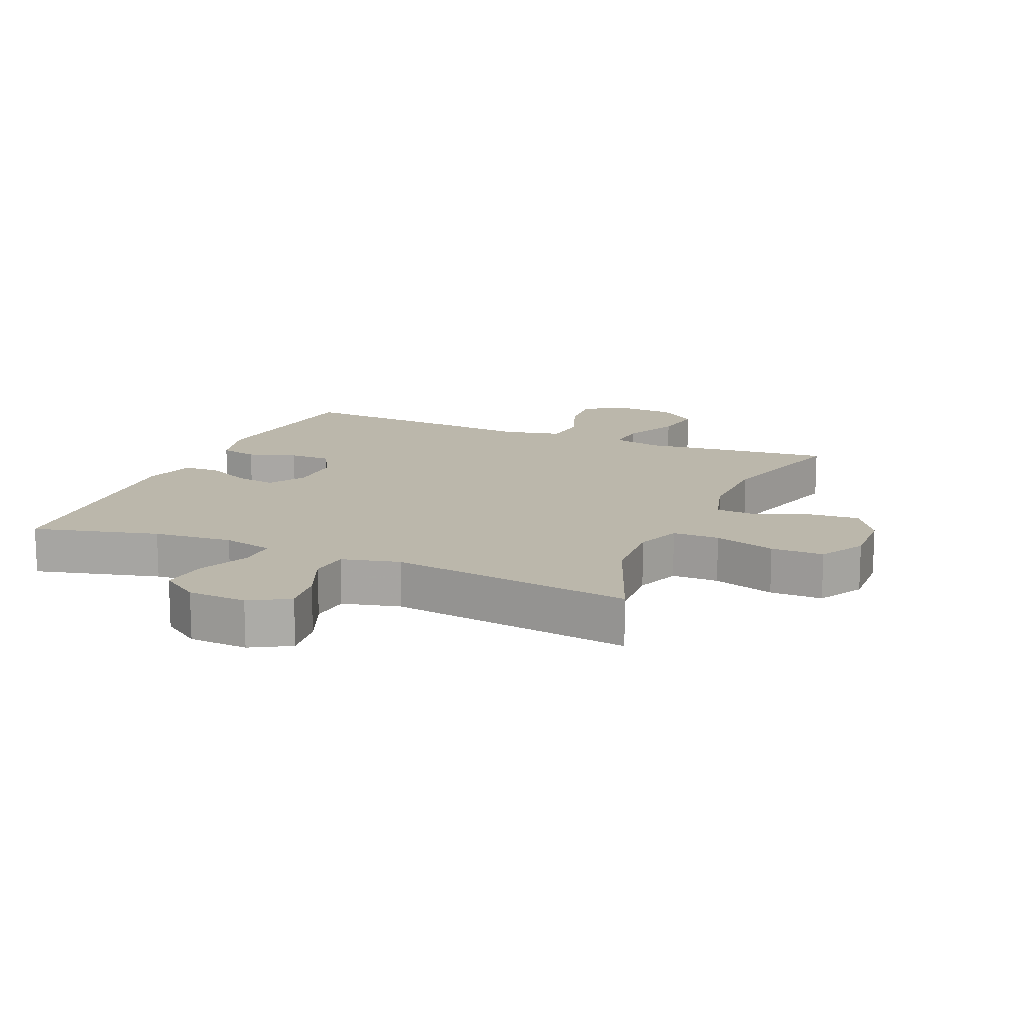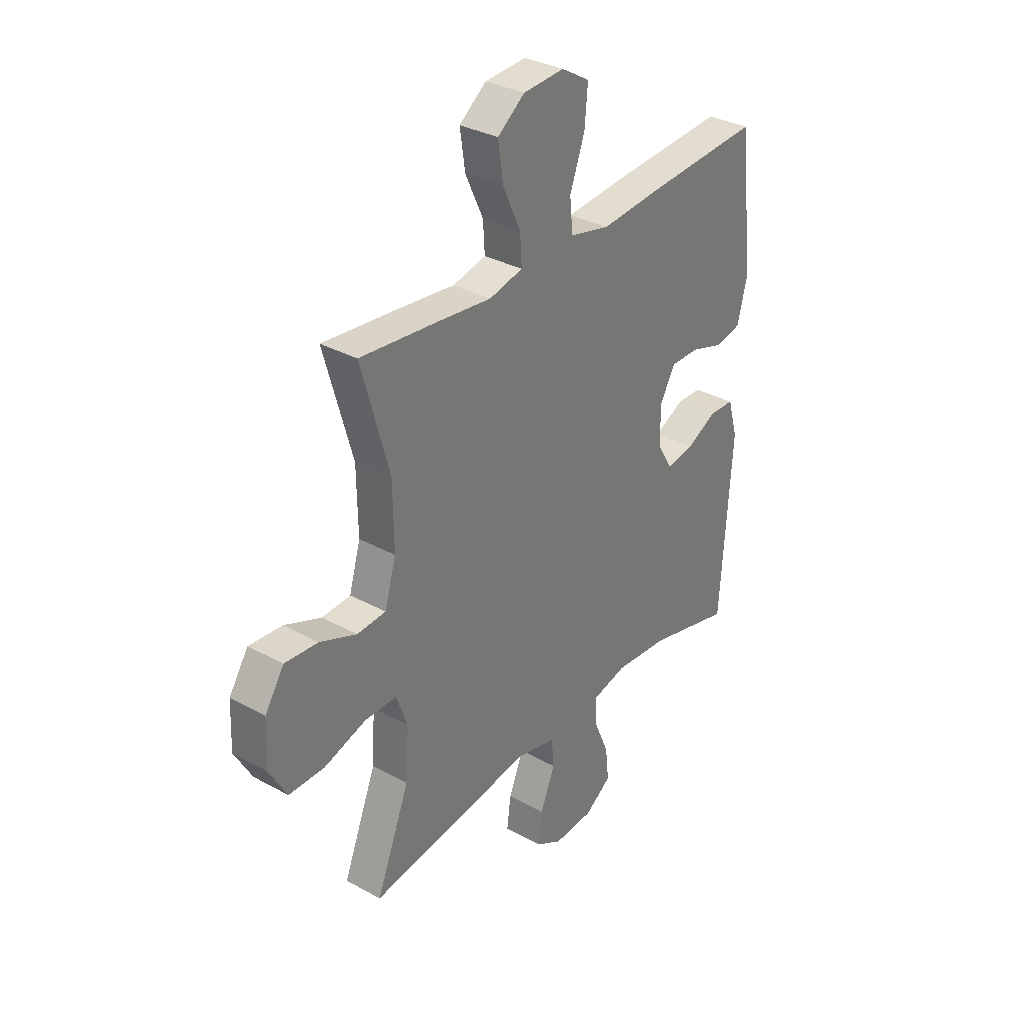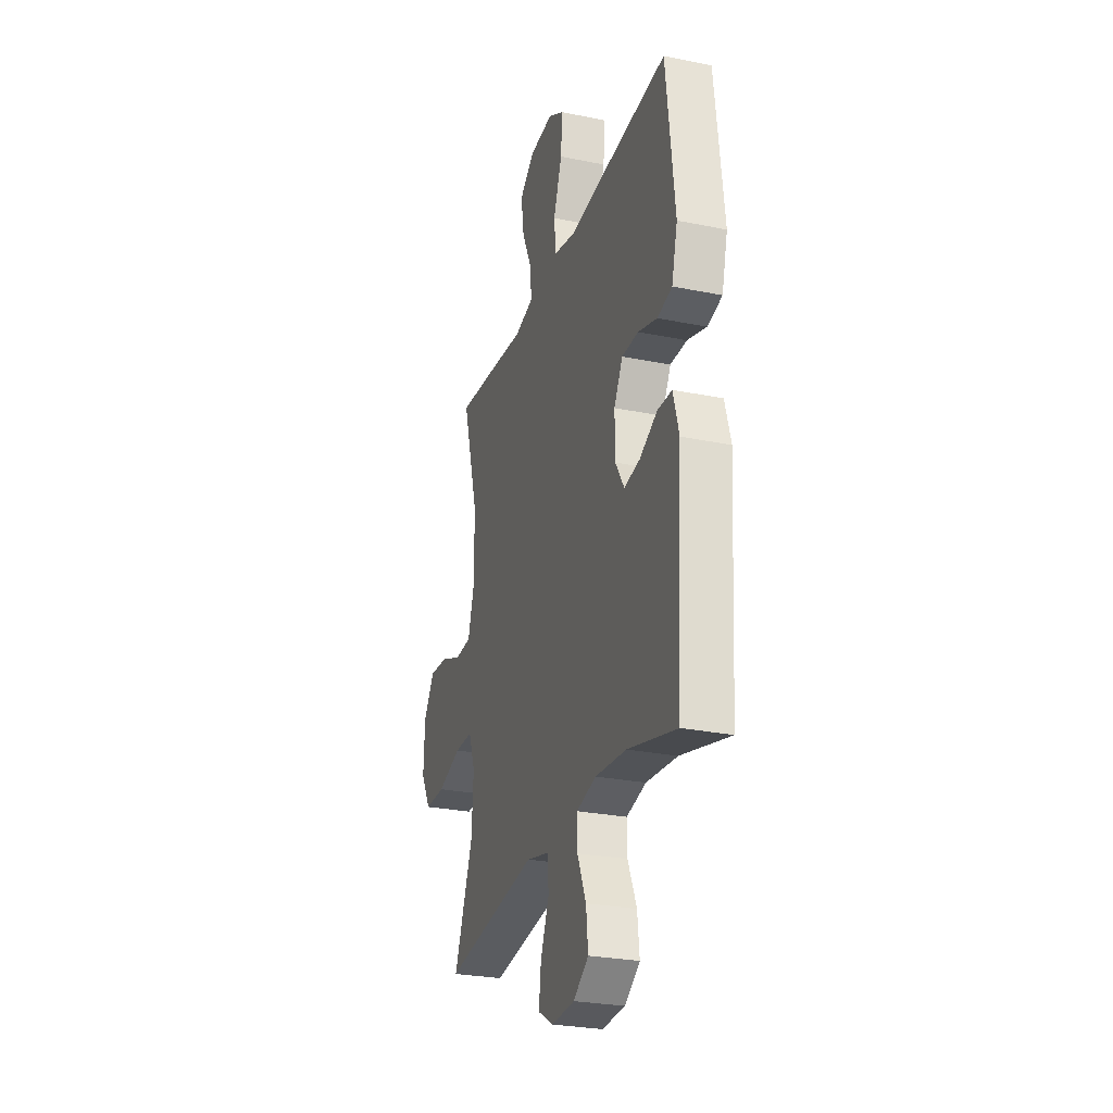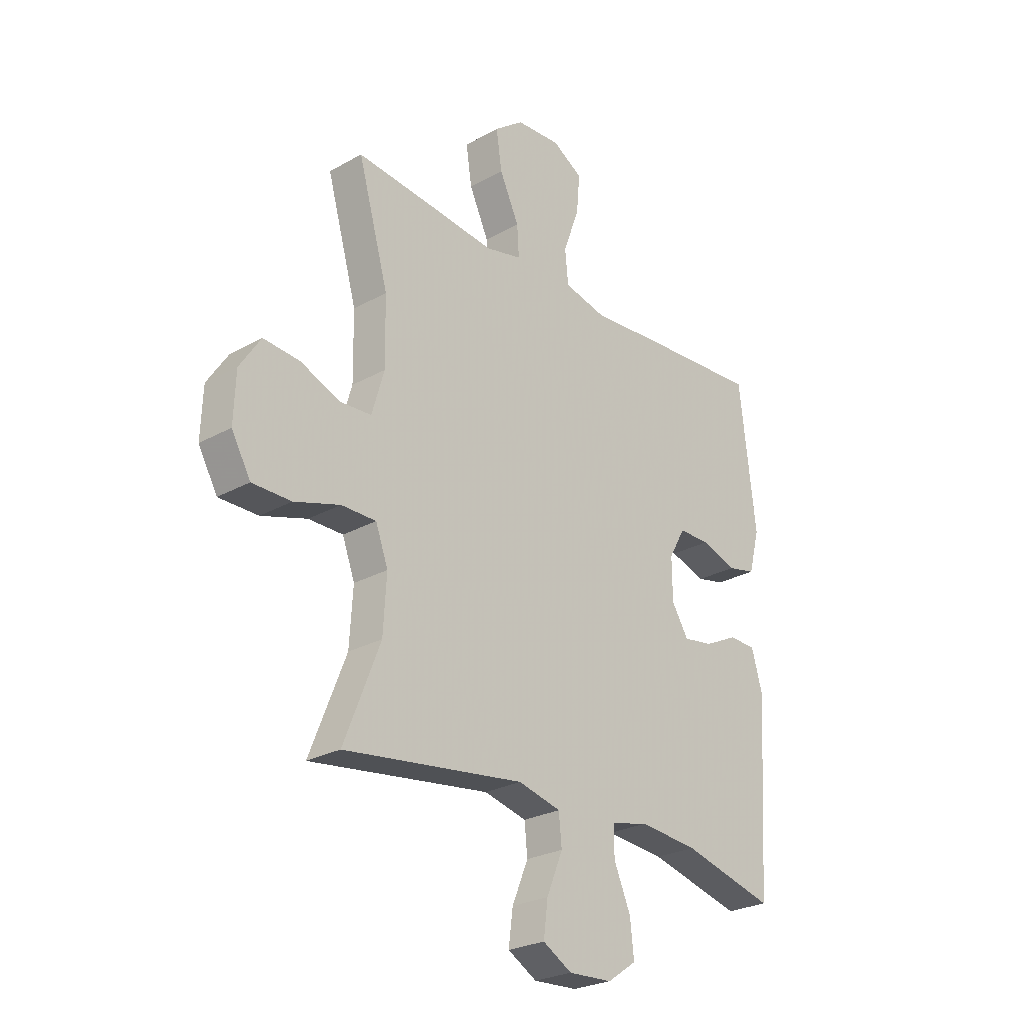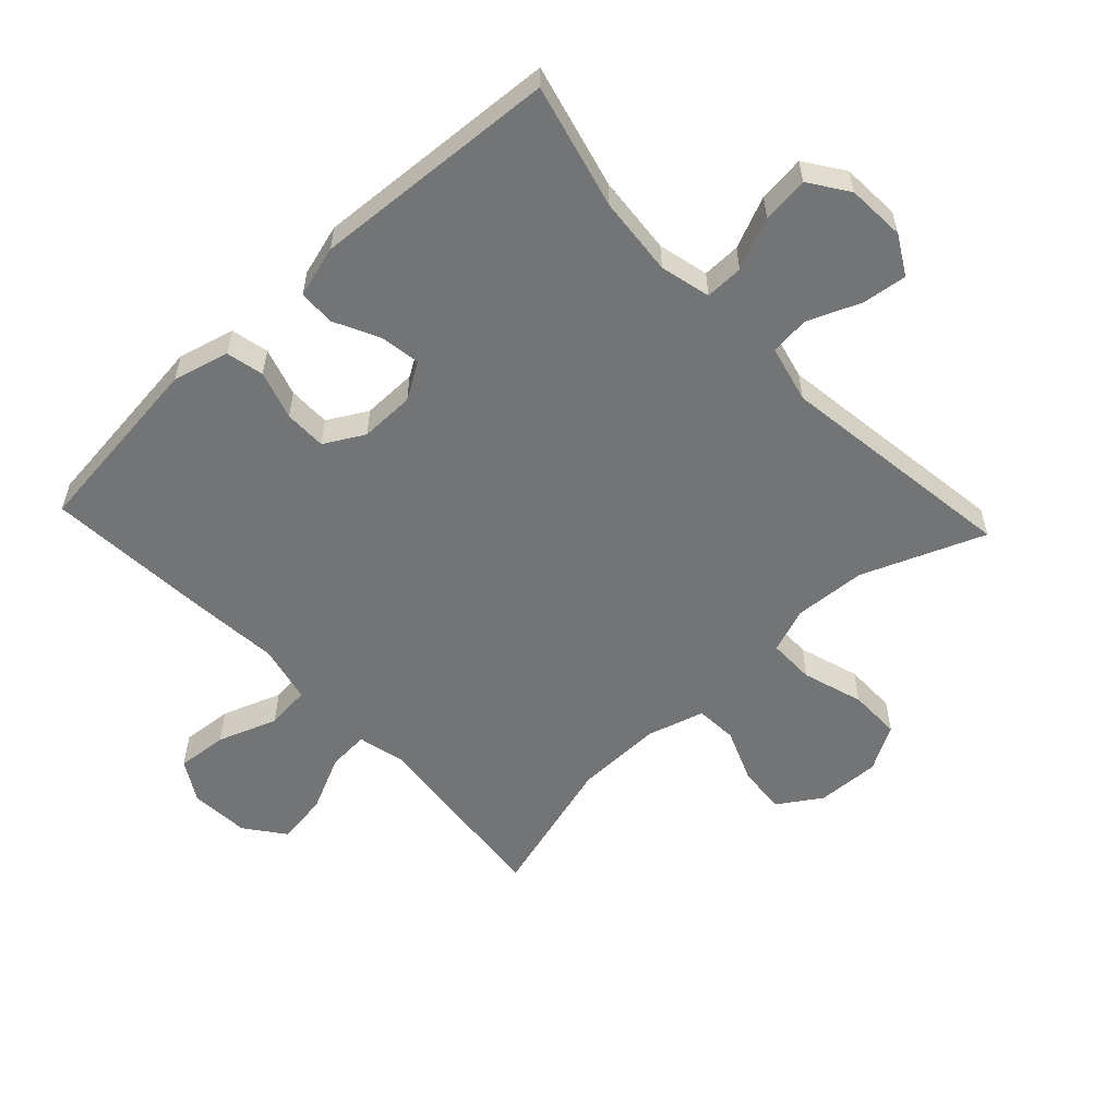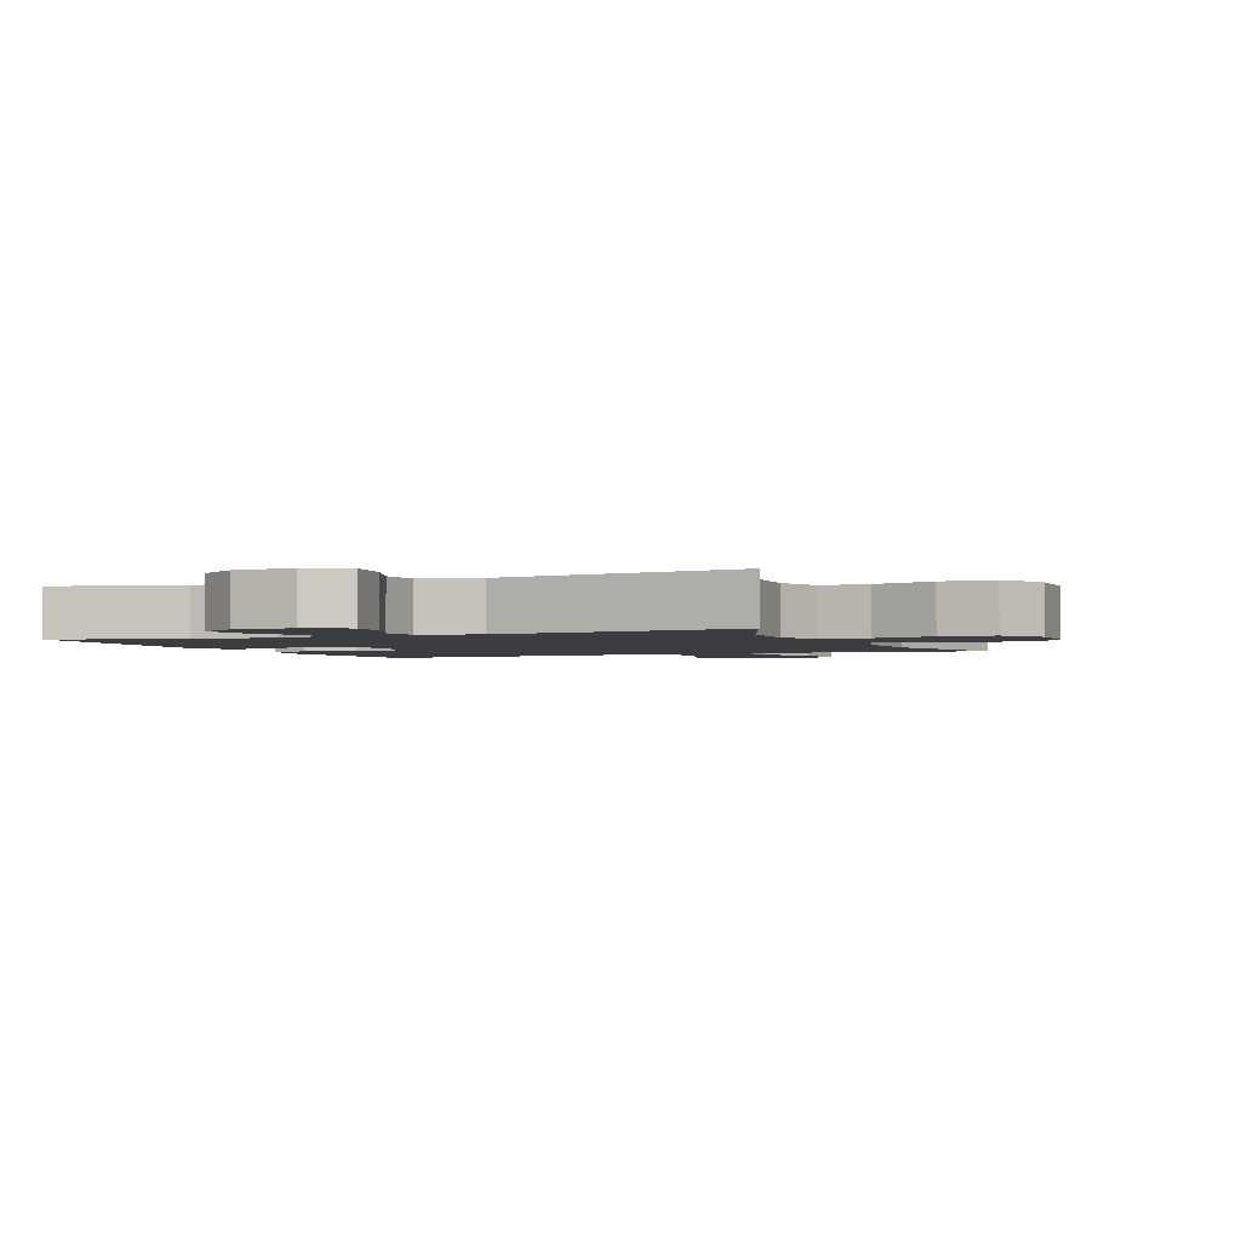
<metadata>
{"format":"obj","ext":"obj","renderer":"f3d","projection":"perspective","resolution":1024,"background":"white","views":[{"elev":14.2,"azim":-156.8,"up":"+Y"},{"elev":32.9,"azim":-52.7,"up":"+Z"},{"elev":-27.0,"azim":72.5,"up":"+Z"},{"elev":-26.0,"azim":-48.4,"up":"+Z"},{"elev":-56.2,"azim":133.1,"up":"+Y"},{"elev":-2.3,"azim":-157.0,"up":"+Y"}]}
</metadata>
<code>
v 0.5 0.07 0.5
v 0.534 0.07 0.206
v 0.511 0.07 0.118
v 0.452 0.07 0.105
v 0.376 0.07 0.129
v 0.31 0.07 0.129
v 0.275 0.07 0.067
v 0.276 0.07 -0.019
v 0.311 0.07 -0.076
v 0.374 0.07 -0.066
v 0.445 0.07 -0.031
v 0.502 0.07 -0.033
v 0.525 0.07 -0.114
v 0.5 0.07 -0.5
v 0.305 0.07 -0.45
v 0.181 0.07 -0.439
v 0.102 0.07 -0.458
v 0.103 0.07 -0.518
v 0.138 0.07 -0.599
v 0.146 0.07 -0.672
v 0.085 0.07 -0.714
v -0.007 0.07 -0.719
v -0.068 0.07 -0.684
v -0.059 0.07 -0.614
v -0.025 0.07 -0.532
v -0.031 0.07 -0.47
v -0.121 0.07 -0.448
v -0.5 0.07 -0.5
v -0.424 0.07 -0.309
v -0.417 0.07 -0.196
v -0.443 0.07 -0.125
v -0.516 0.07 -0.125
v -0.612 0.07 -0.155
v -0.694 0.07 -0.155
v -0.734 0.07 -0.084
v -0.73 0.07 0.016
v -0.686 0.07 0.083
v -0.61 0.07 0.077
v -0.526 0.07 0.043
v -0.46 0.07 0.047
v -0.434 0.07 0.136
v -0.436 0.07 0.273
v -0.5 0.07 0.5
v -0.323 0.07 0.482
v -0.199 0.07 0.468
v -0.122 0.07 0.486
v -0.126 0.07 0.55
v -0.167 0.07 0.638
v -0.179 0.07 0.719
v -0.117 0.07 0.766
v -0.023 0.07 0.772
v 0.041 0.07 0.734
v 0.034 0.07 0.654
v 0 0.07 0.561
v 0.007 0.07 0.491
v 0.098 0.07 0.47
v 0.236 0.07 0.482
v 0.5 0 0.5
v 0.534 0 0.206
v 0.511 0 0.118
v 0.452 0 0.105
v 0.376 0 0.129
v 0.31 0 0.129
v 0.275 0 0.067
v 0.276 0 -0.019
v 0.311 0 -0.076
v 0.374 0 -0.066
v 0.445 0 -0.031
v 0.502 0 -0.033
v 0.525 0 -0.114
v 0.5 0 -0.5
v 0.305 0 -0.45
v 0.181 0 -0.439
v 0.102 0 -0.458
v 0.103 0 -0.518
v 0.138 0 -0.599
v 0.146 0 -0.672
v 0.085 0 -0.714
v -0.007 0 -0.719
v -0.068 0 -0.684
v -0.059 0 -0.614
v -0.025 0 -0.532
v -0.031 0 -0.47
v -0.121 0 -0.448
v -0.5 0 -0.5
v -0.424 0 -0.309
v -0.417 0 -0.196
v -0.443 0 -0.125
v -0.516 0 -0.125
v -0.612 0 -0.155
v -0.694 0 -0.155
v -0.734 0 -0.084
v -0.73 0 0.016
v -0.686 0 0.083
v -0.61 0 0.077
v -0.526 0 0.043
v -0.46 0 0.047
v -0.434 0 0.136
v -0.436 0 0.273
v -0.5 0 0.5
v -0.323 0 0.482
v -0.199 0 0.468
v -0.122 0 0.486
v -0.126 0 0.55
v -0.167 0 0.638
v -0.179 0 0.719
v -0.117 0 0.766
v -0.023 0 0.772
v 0.041 0 0.734
v 0.034 0 0.654
v 0 0 0.561
v 0.007 0 0.491
v 0.098 0 0.47
v 0.236 0 0.482
f 3 4 5
f 2 3 5
f 1 2 5
f 57 1 5
f 56 57 5
f 55 56 5 6
f 52 53 54
f 51 52 54
f 50 51 54
f 49 50 54
f 48 49 54
f 47 48 54
f 46 47 54 55
f 55 6 7
f 46 55 7
f 45 46 7
f 45 7 8
f 44 45 8
f 43 44 8
f 42 43 8
f 37 38 39
f 36 37 39
f 35 36 39
f 34 35 39
f 33 34 39
f 32 33 39
f 31 32 39 40
f 30 31 40 41
f 27 28 29
f 26 27 29 30
f 23 24 25
f 22 23 25
f 21 22 25
f 20 21 25
f 19 20 25
f 18 19 25
f 17 18 25 26
f 42 8 9
f 41 42 9
f 30 41 9
f 26 30 9
f 17 26 9
f 16 17 9
f 13 14 15
f 12 13 15
f 11 12 15
f 10 11 15
f 9 10 15 16
f 62 61 60
f 62 60 59
f 62 59 58
f 62 58 114
f 62 114 113
f 63 62 113 112
f 111 110 109
f 111 109 108
f 111 108 107
f 111 107 106
f 111 106 105
f 111 105 104
f 112 111 104 103
f 64 63 112
f 64 112 103
f 64 103 102
f 65 64 102
f 65 102 101
f 65 101 100
f 65 100 99
f 96 95 94
f 96 94 93
f 96 93 92
f 96 92 91
f 96 91 90
f 96 90 89
f 97 96 89 88
f 98 97 88 87
f 86 85 84
f 87 86 84 83
f 82 81 80
f 82 80 79
f 82 79 78
f 82 78 77
f 82 77 76
f 82 76 75
f 83 82 75 74
f 66 65 99
f 66 99 98
f 66 98 87
f 66 87 83
f 66 83 74
f 66 74 73
f 72 71 70
f 72 70 69
f 72 69 68
f 72 68 67
f 73 72 67 66
f 1 58 59 2
f 2 59 60 3
f 3 60 61 4
f 4 61 62 5
f 5 62 63 6
f 6 63 64 7
f 7 64 65 8
f 8 65 66 9
f 9 66 67 10
f 10 67 68 11
f 11 68 69 12
f 12 69 70 13
f 13 70 71 14
f 14 71 72 15
f 15 72 73 16
f 16 73 74 17
f 17 74 75 18
f 18 75 76 19
f 19 76 77 20
f 20 77 78 21
f 21 78 79 22
f 22 79 80 23
f 23 80 81 24
f 24 81 82 25
f 25 82 83 26
f 26 83 84 27
f 27 84 85 28
f 28 85 86 29
f 29 86 87 30
f 30 87 88 31
f 31 88 89 32
f 32 89 90 33
f 33 90 91 34
f 34 91 92 35
f 35 92 93 36
f 36 93 94 37
f 37 94 95 38
f 38 95 96 39
f 39 96 97 40
f 40 97 98 41
f 41 98 99 42
f 42 99 100 43
f 43 100 101 44
f 44 101 102 45
f 45 102 103 46
f 46 103 104 47
f 47 104 105 48
f 48 105 106 49
f 49 106 107 50
f 50 107 108 51
f 51 108 109 52
f 52 109 110 53
f 53 110 111 54
f 54 111 112 55
f 55 112 113 56
f 56 113 114 57
f 57 114 58 1

</code>
